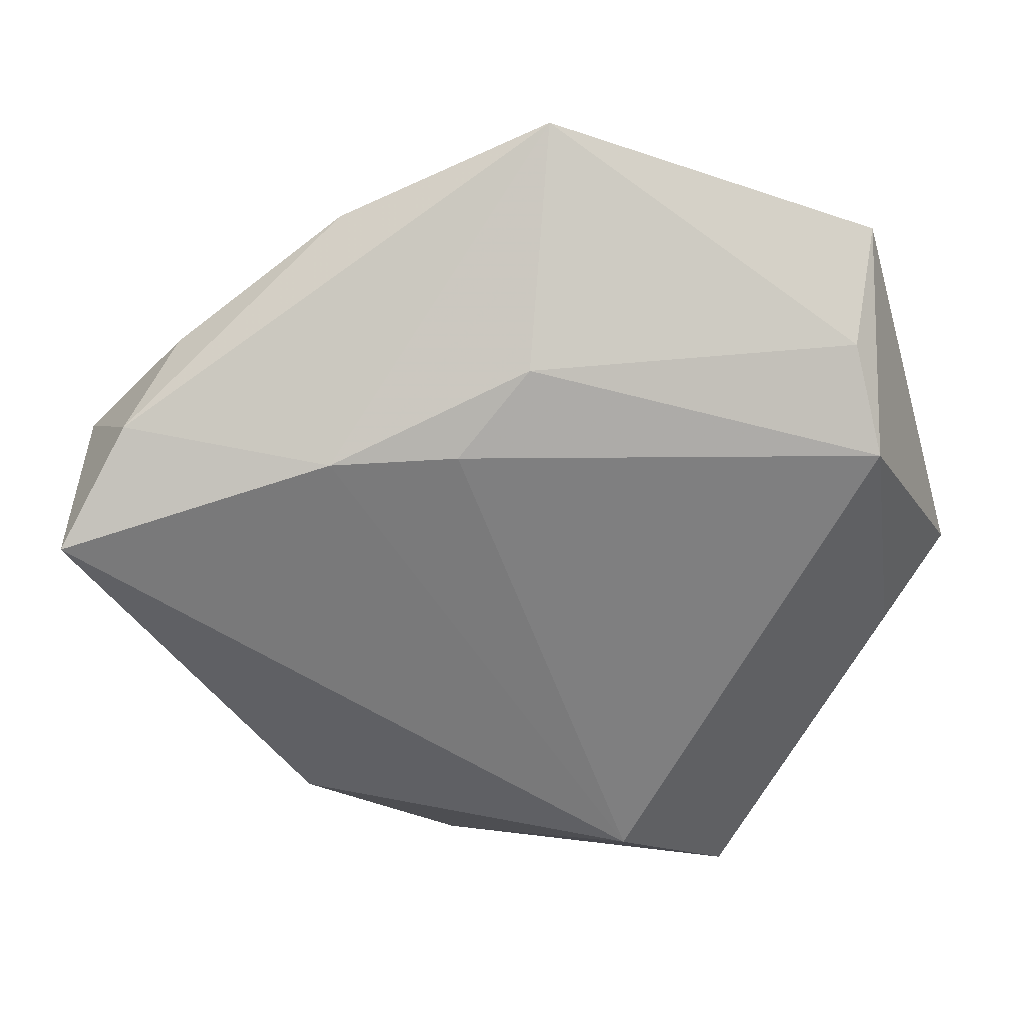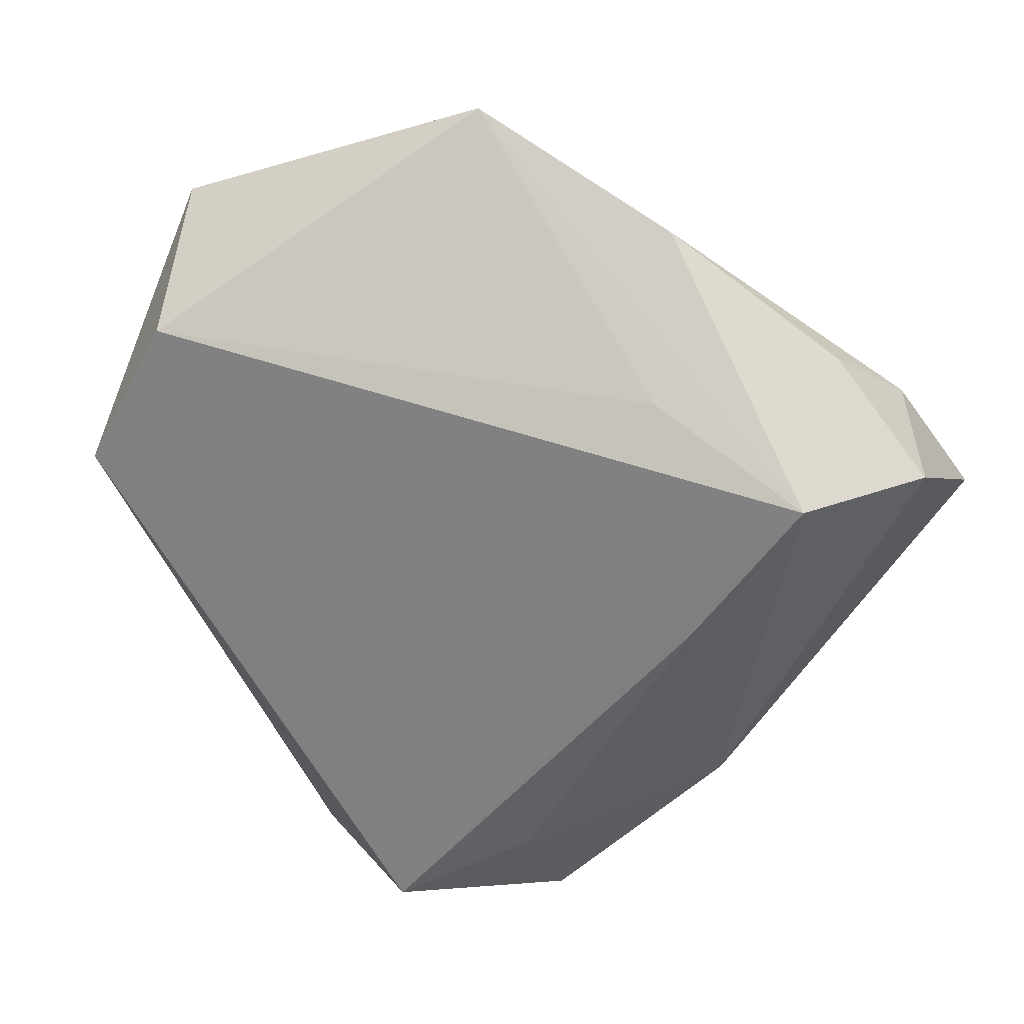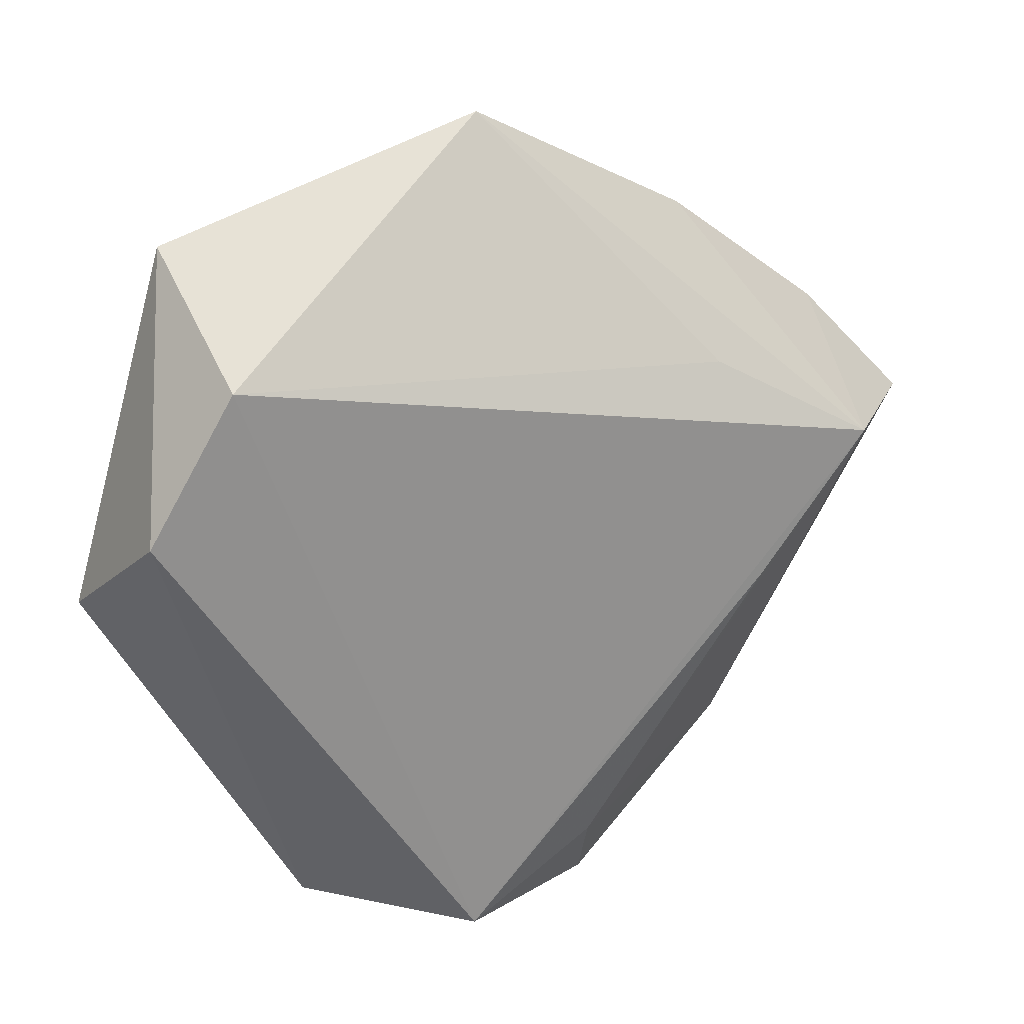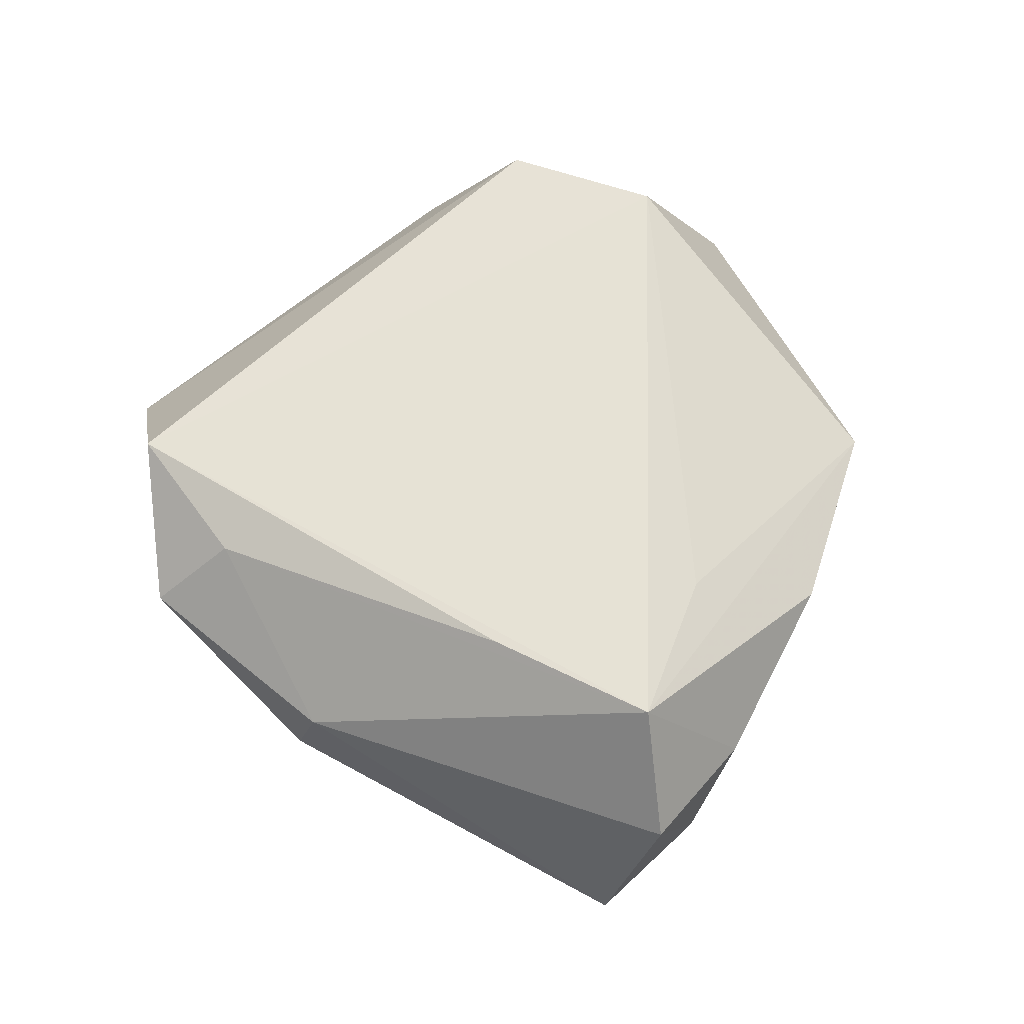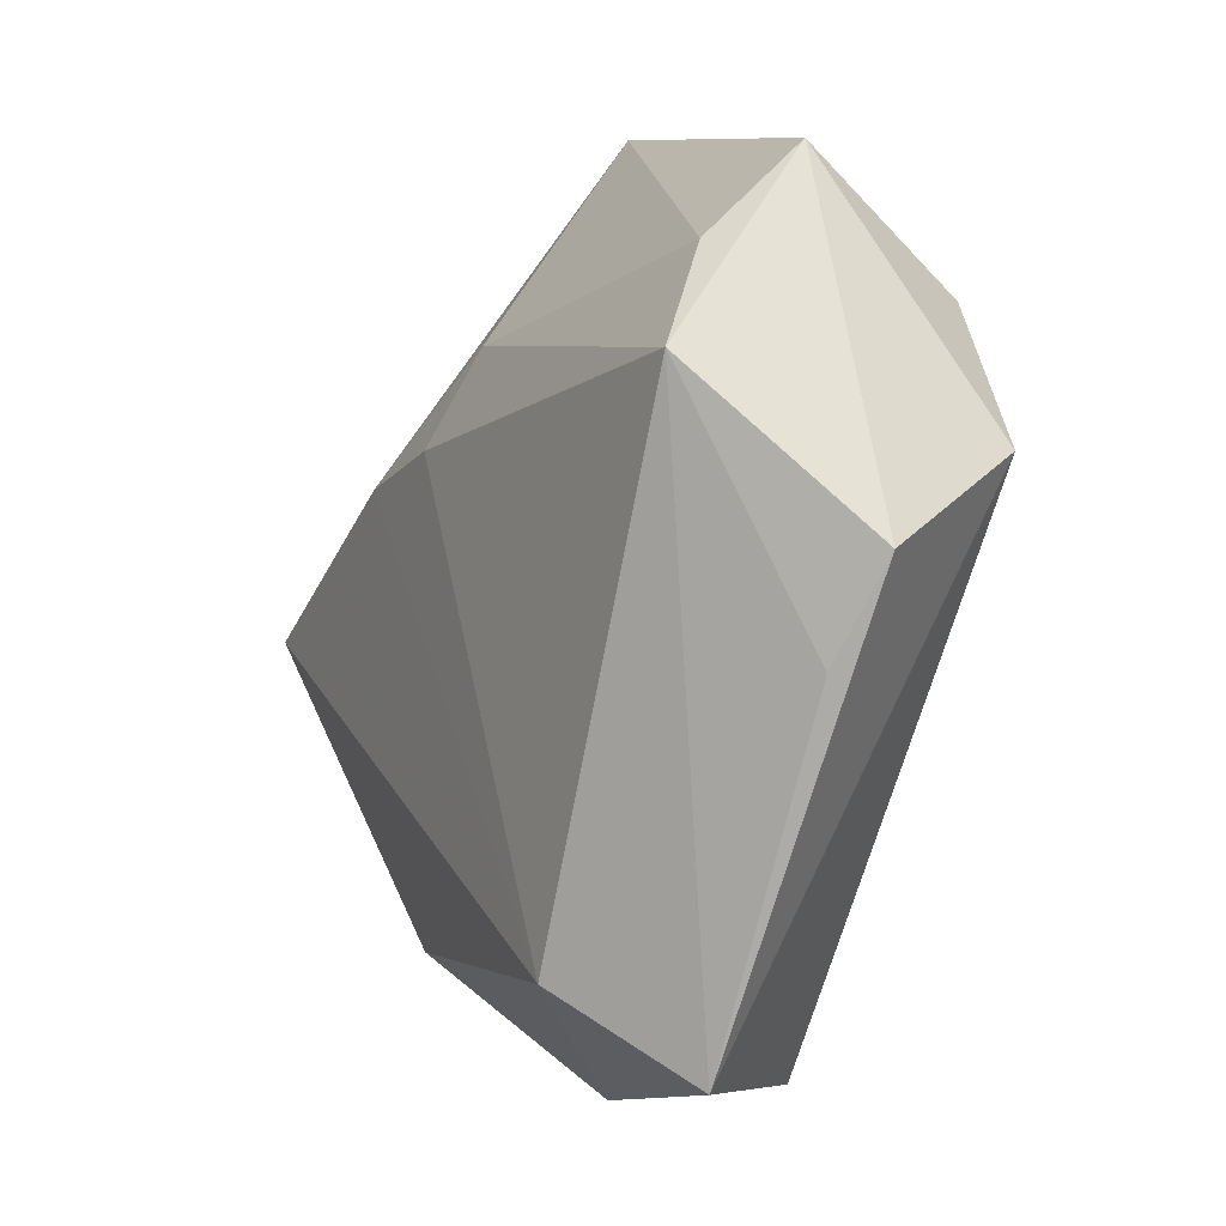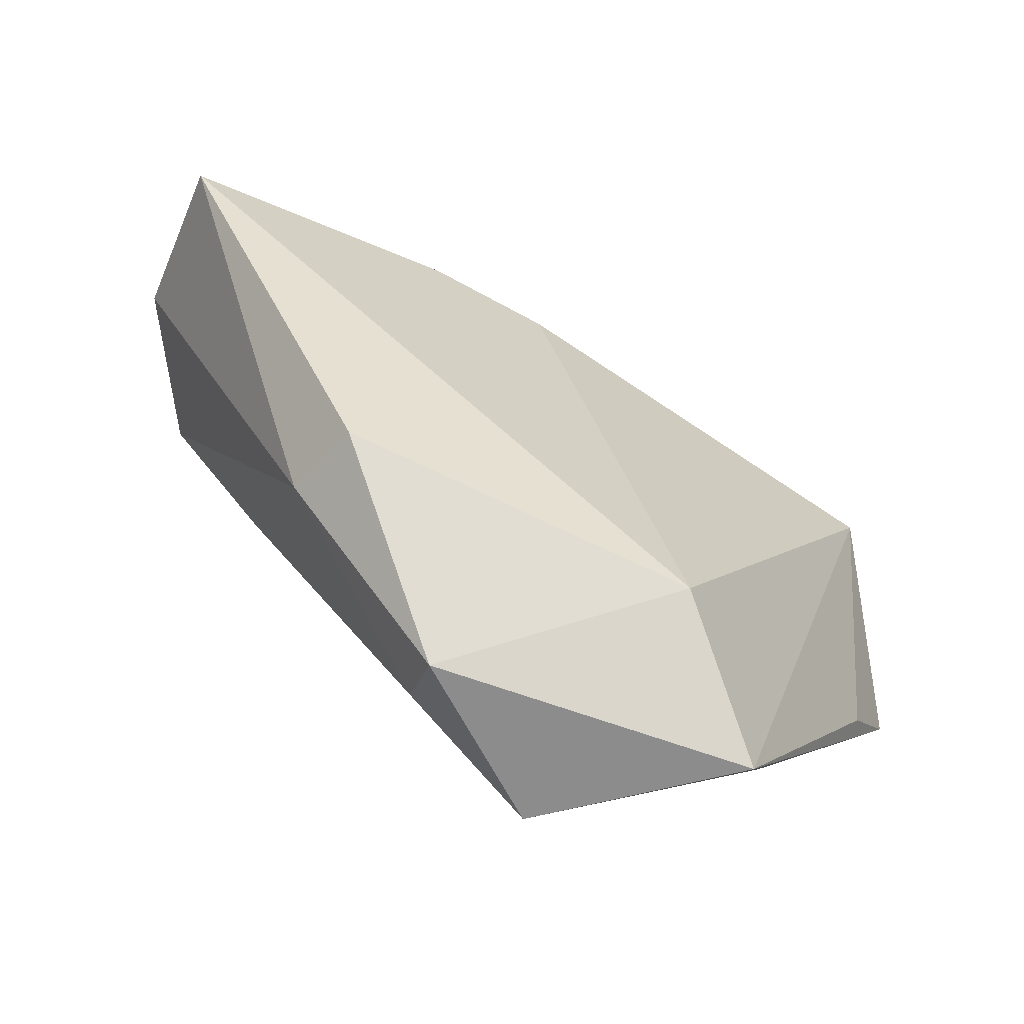
<metadata>
{"format":"obj","ext":"obj","renderer":"f3d","projection":"perspective","resolution":1024,"background":"white","views":[{"elev":27.8,"azim":174.5,"up":"+Y"},{"elev":22.8,"azim":15.5,"up":"+Y"},{"elev":21.4,"azim":-22.1,"up":"+Y"},{"elev":64.2,"azim":81.7,"up":"+Z"},{"elev":-11.9,"azim":-119.9,"up":"+Y"},{"elev":-69.9,"azim":146.3,"up":"+Y"}]}
</metadata>
<code>
v -0.03819 -0.01226 -0.004322
v -0.008072 -0.03446 -0.01328
v 0.04773 0.01104 0.00456
v -0.03137 0.02272 0.01429
v -0.04441 -0.003428 -0.00215
v -0.02075 -0.04378 -0.004458
v 0.03724 0.01072 0.01639
v 0.009967 -0.04306 0.003746
v -0.006289 -0.04203 0.01254
v -0.04002 0.007425 0.01315
v 0.04364 0.01611 -0.006819
v 0.02647 -0.02886 -0.006771
v 0.0206 0.03428 0.003392
v 0.05063 0.004823 -0.01157
v 0.02752 -0.02665 0.001648
v 0.002654 0.02364 -0.0135
v 0.02133 0.01932 0.01301
v -0.03389 0.03329 -0.002761
v 0.01008 0.01528 -0.01561
v -0.03308 0.0136 -0.01572
v 0.0229 0.01462 -0.01461
v -0.03098 0.02403 -0.01115
v 0.02612 -0.00455 0.01529
v 0.03786 0.0218 0.001526
v -0.000635 0.04482 -0.0001857
v 0.007941 -0.03423 0.01081
f 17 7 25
f 9 10 6
f 20 2 6
f 20 16 19
f 19 2 20
f 26 15 7
f 12 2 14
f 14 15 12
f 3 24 7
f 3 15 14
f 7 15 3
f 14 11 3
f 3 11 24
f 22 18 25
f 20 18 22
f 25 16 22
f 22 16 20
f 25 18 4
f 4 18 10
f 4 17 25
f 7 17 4
f 9 7 4
f 4 10 9
f 5 6 10
f 5 18 20
f 10 18 5
f 21 19 16
f 21 11 14
f 14 2 21
f 2 19 21
f 21 16 25
f 25 11 21
f 23 7 9
f 9 26 23
f 23 26 7
f 8 6 2
f 2 12 8
f 9 6 8
f 8 12 15
f 8 26 9
f 15 26 8
f 13 11 25
f 24 11 13
f 25 7 13
f 7 24 13
f 20 6 1
f 1 5 20
f 6 5 1

</code>
